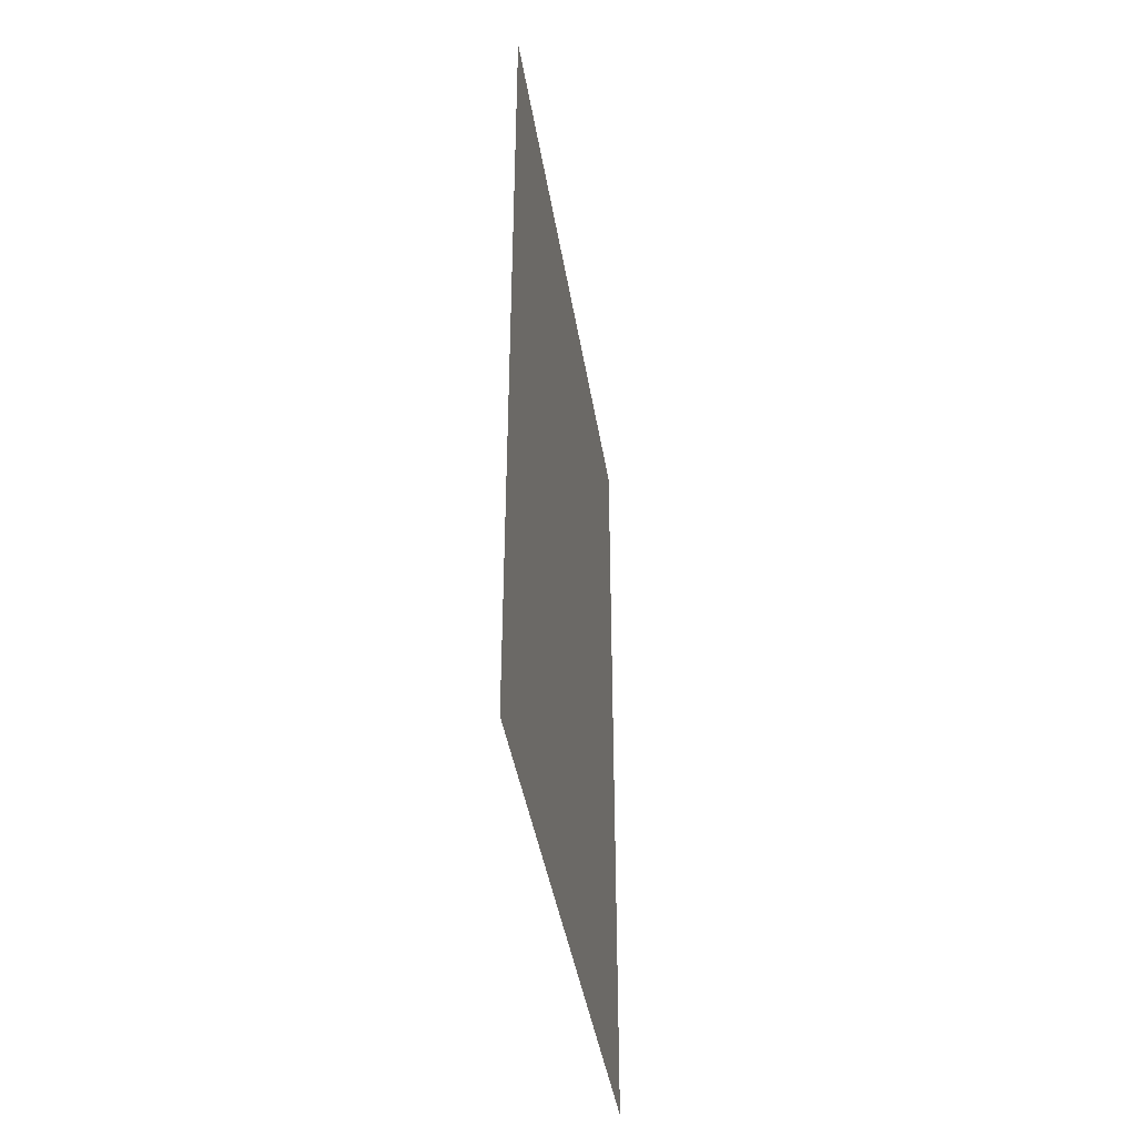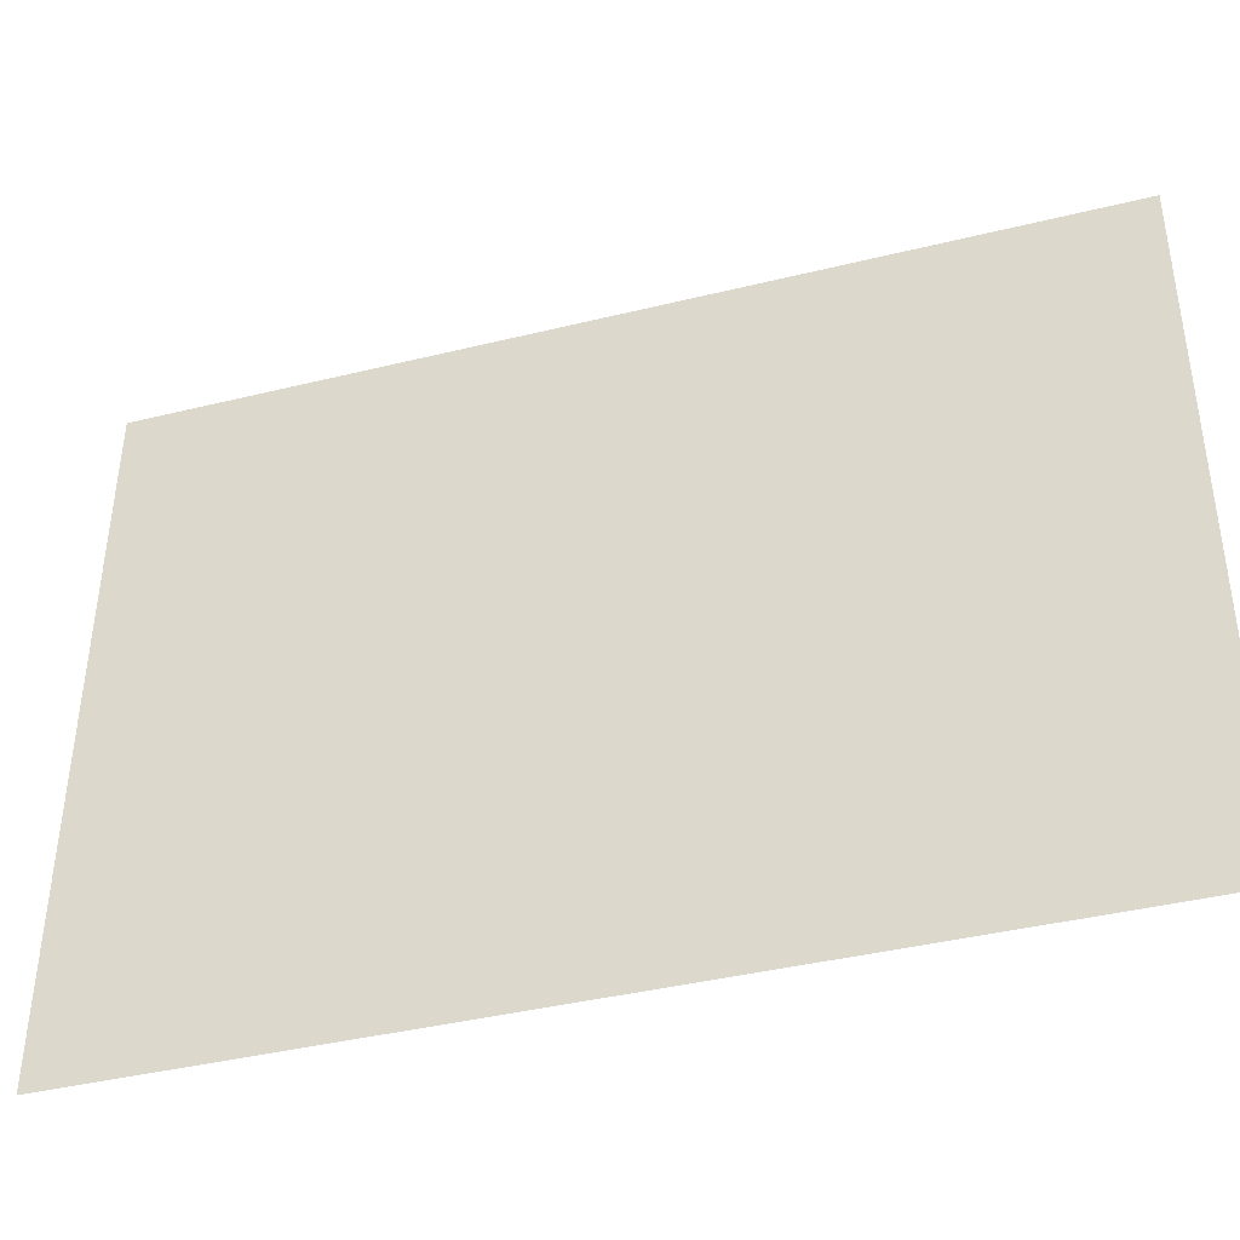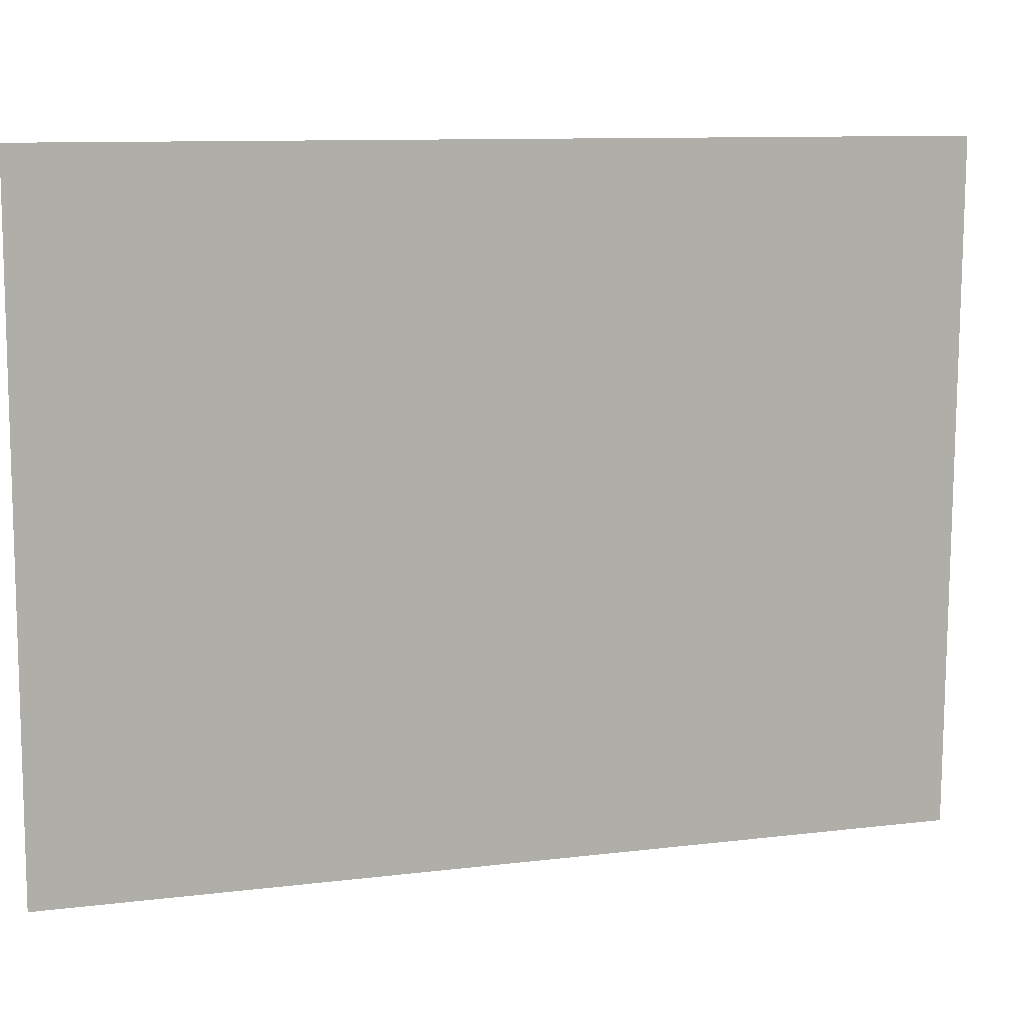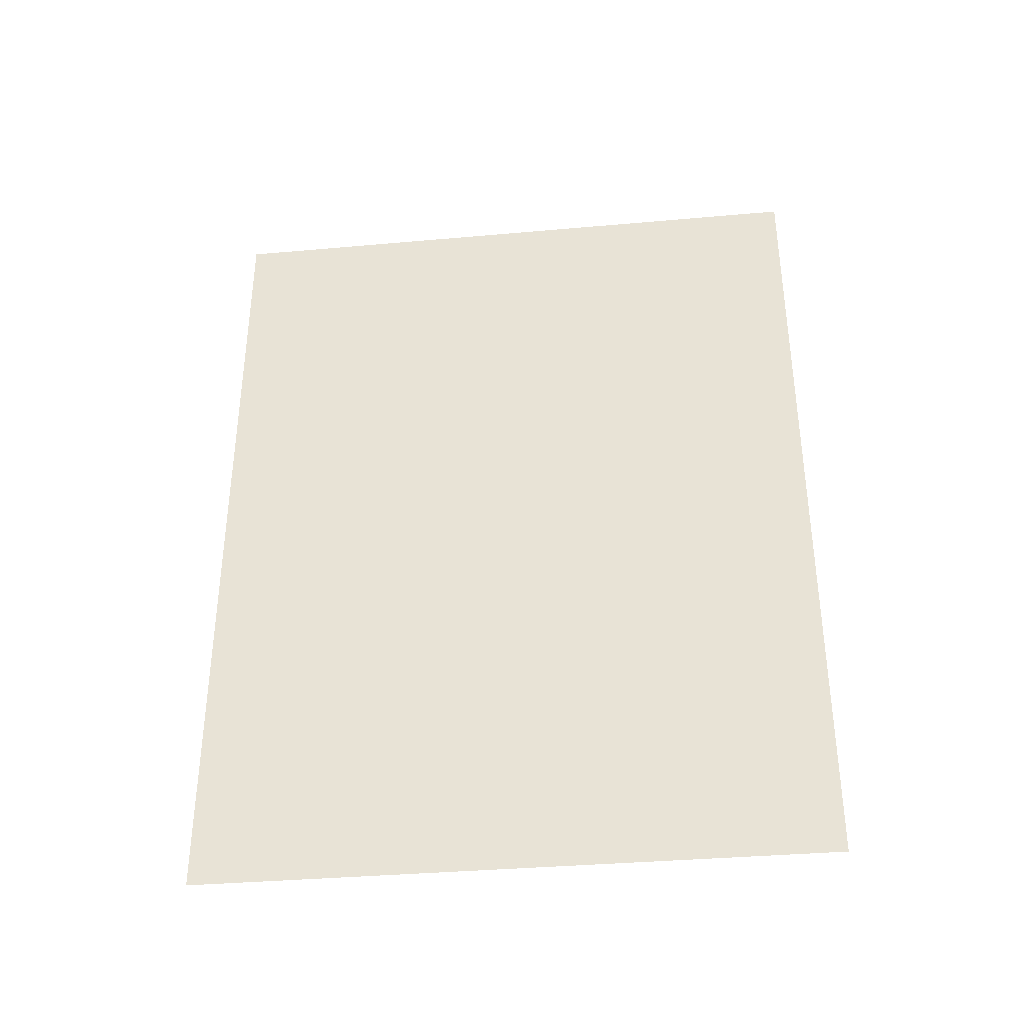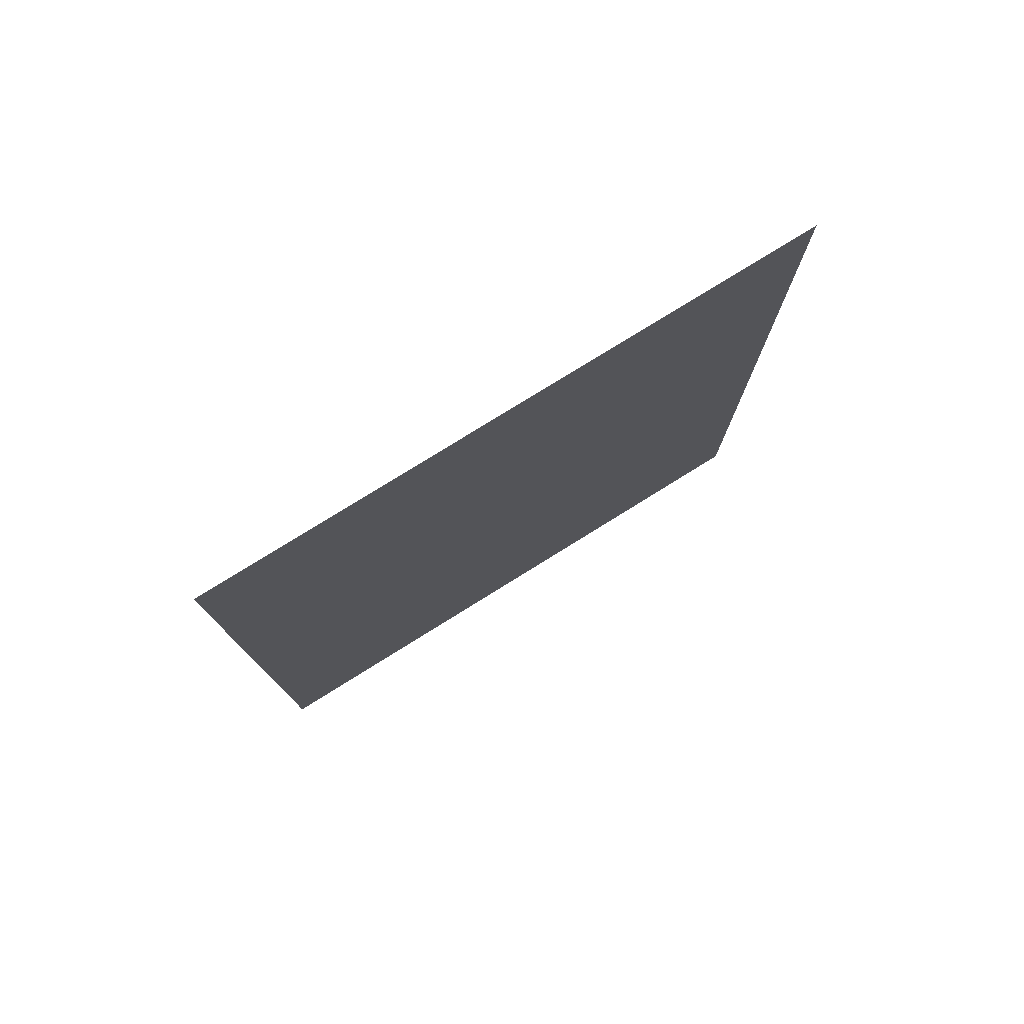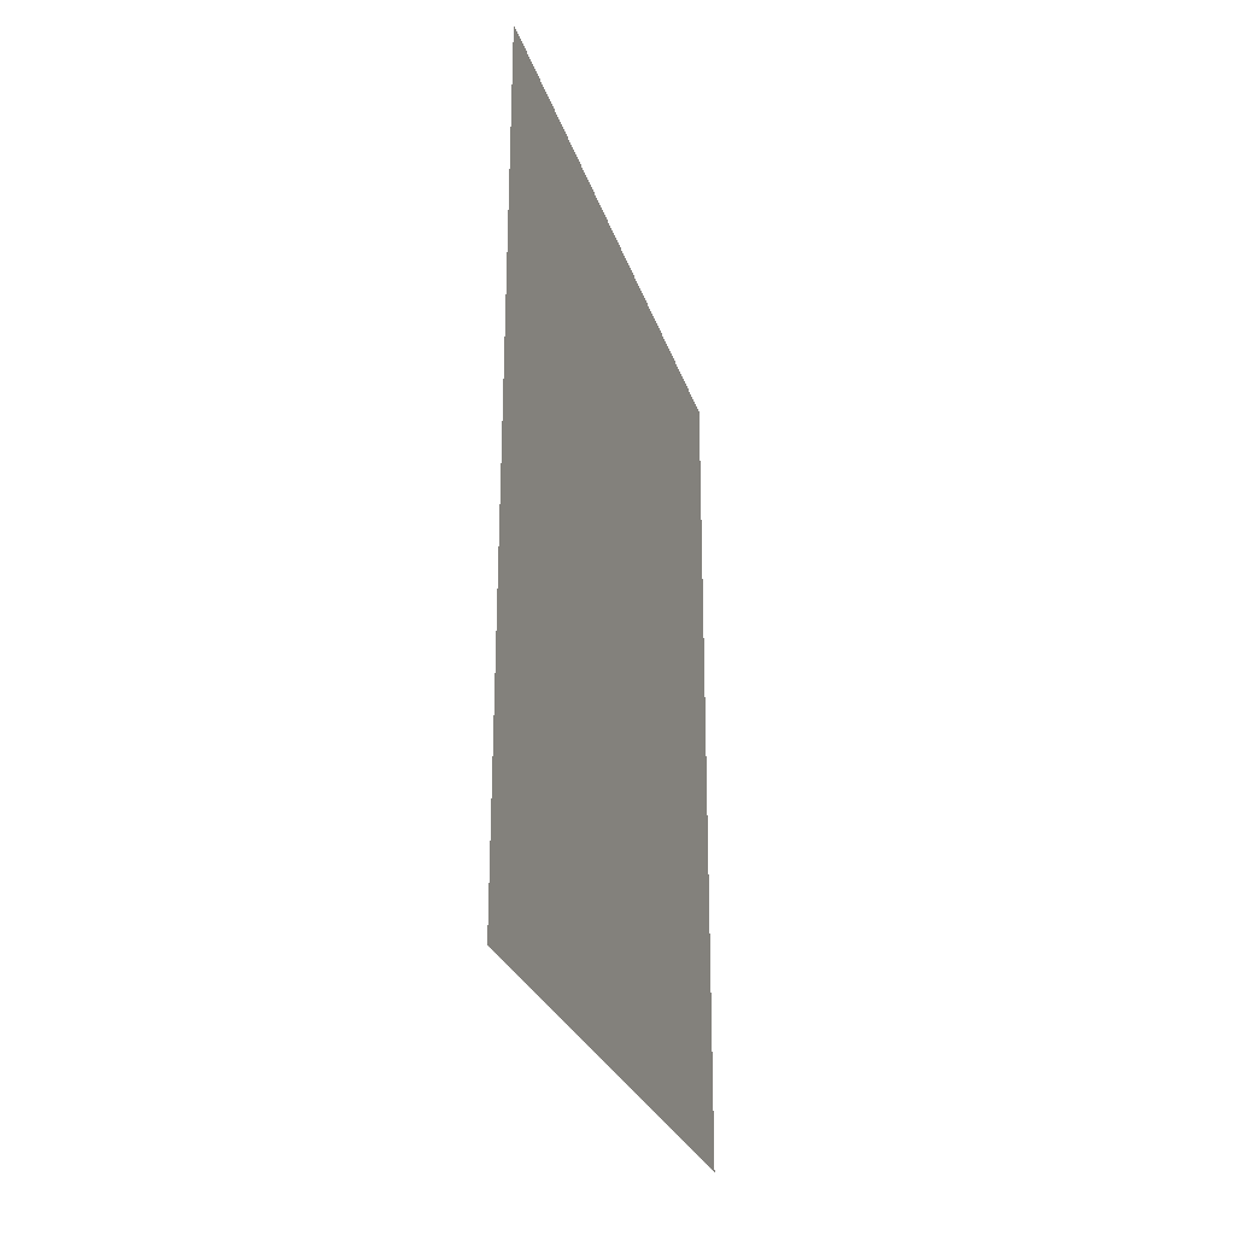
<metadata>
{"format":"obj","ext":"obj","renderer":"f3d","projection":"perspective","resolution":1024,"background":"white","views":[{"elev":-41.5,"azim":9.8,"up":"+Z"},{"elev":-40.2,"azim":106.9,"up":"+Y"},{"elev":10.3,"azim":-107.3,"up":"+Y"},{"elev":-36.4,"azim":97.4,"up":"+Z"},{"elev":77.7,"azim":58.9,"up":"+Z"},{"elev":-28.3,"azim":17.3,"up":"+Z"}]}
</metadata>
<code>
o Plane.009
v -2.245 10.31 3.831
v -2.121 1.103 16.07
v -2.121 1.103 3.831
v -2.245 10.31 16.07
f 1 2 3
f 1 4 2

</code>
